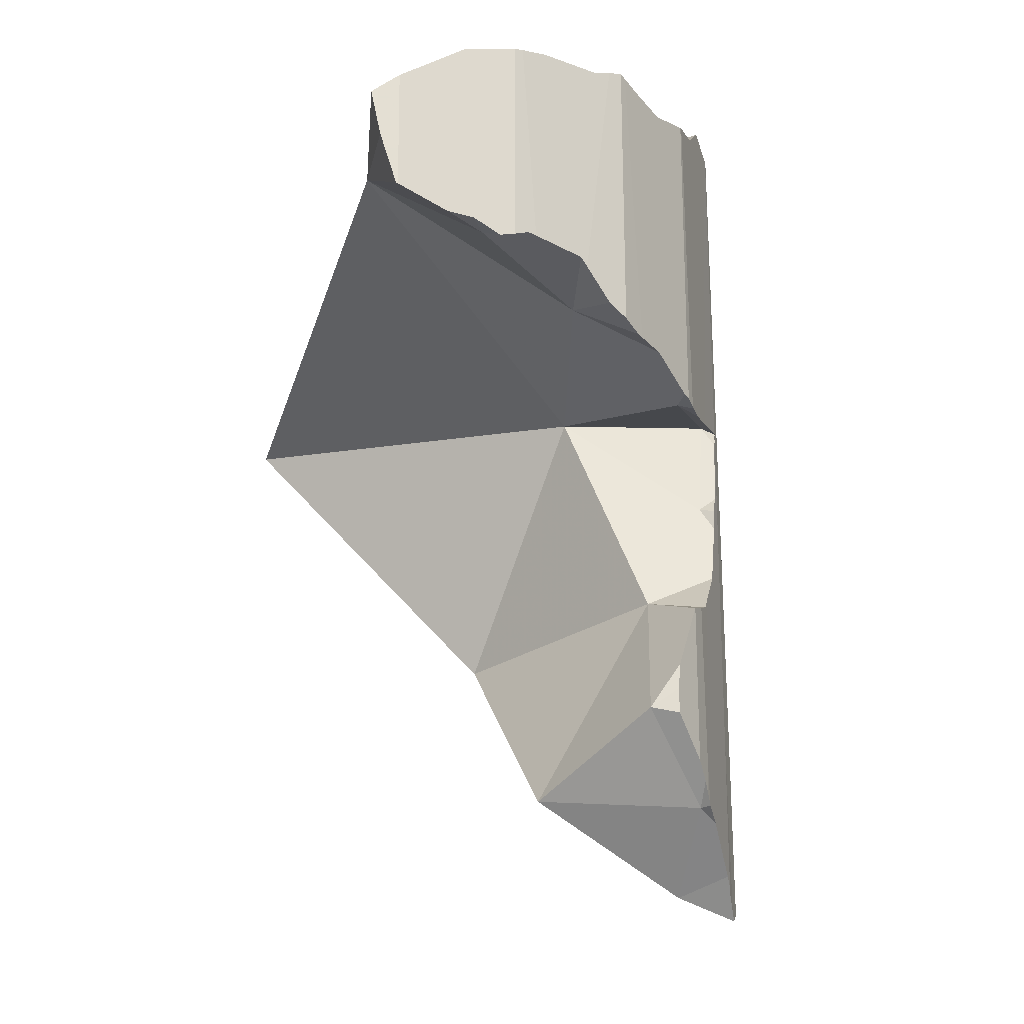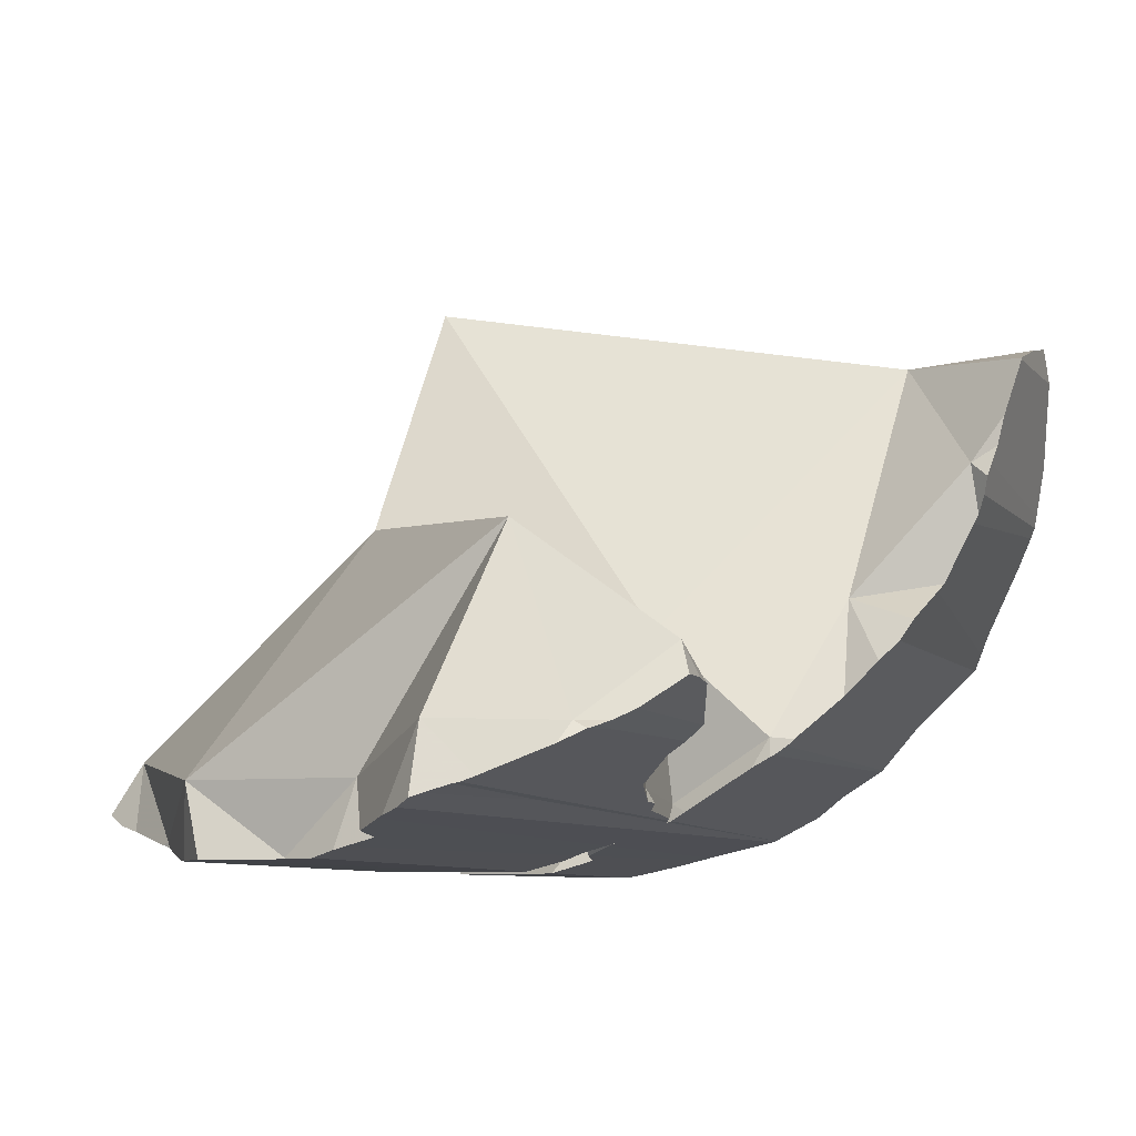
<metadata>
{"format":"obj","ext":"obj","renderer":"f3d","projection":"perspective","resolution":1024,"background":"white","views":[{"elev":-24.0,"azim":-102.0,"up":"+Z"},{"elev":-7.4,"azim":-159.5,"up":"+Y"}]}
</metadata>
<code>
v -0.211 -0.004732 0.1137
v -0.211 -0.004466 0.1104
v -0.211 -0.0037 0.1012
v -0.2109 -0.005833 0.09104
v -0.2109 -0.001626 0.111
v -0.2109 -0.01329 0.1209
v -0.2109 -0.01337 0.1086
v -0.2108 -0.01348 0.09218
v -0.2108 -0.01287 0.06858
v -0.2108 -0.01363 0.06823
v -0.2076 -0.02648 0.1309
v -0.2071 -0.02857 0.1047
v -0.2055 -0.03524 0.06112
v -0.2043 -0.0403 0.09731
v -0.2038 -0.04221 0.1432
v -0.2028 -0.04606 0.1003
v -0.2027 -0.04654 0.06122
v -0.2021 -0.04913 0.09787
v -0.2014 -0.05203 0.09555
v -0.2013 -0.05226 0.09929
v -0.2012 -0.05274 0.07241
v -0.201 -0.05358 0.05819
v -0.2008 -0.05455 0.07107
v -0.2006 -0.05543 0.08281
v -0.2003 -0.05663 0.09874
v -0.2002 -0.05672 0.09981
v -0.1998 -0.05836 0.05614
v -0.1997 -0.04834 0.0993
v -0.1995 -0.05952 0.06727
v -0.1993 -0.06043 0.1491
v -0.1992 -0.06057 0.09823
v -0.1981 -0.06495 0.1506
v -0.1981 -0.06497 0.1008
v -0.1981 -0.06497 0.09827
v -0.1981 -0.06499 0.06543
v -0.1981 -0.06499 0.0585
v -0.1979 -0.06543 0.1507
v -0.1963 -0.06884 0.1517
v -0.1951 -0.07138 0.06178
v -0.1947 -0.07226 0.102
v -0.1946 -0.07246 0.09903
v -0.1933 -0.07503 0.06163
v -0.1927 -0.0525 0.06042
v -0.1904 -0.08019 0.1551
v -0.1894 -0.08249 0.1037
v -0.1828 -0.09531 0.1018
v -0.182 -0.097 0.06051
v -0.1805 -0.09996 0.05715
v -0.1795 -0.05847 0.1497
v -0.1774 -0.1057 0.1018
v -0.1771 -0.1063 0.1018
v -0.1768 -0.1066 0.1586
v -0.1766 -0.1073 0.1144
v -0.1744 -0.1112 0.04427
v -0.1743 -0.1115 0.1188
v -0.1733 -0.1134 0.162
v -0.1714 -0.117 0.09661
v -0.1703 -0.119 0.1648
v -0.1701 -0.1194 0.04015
v -0.17 -0.1195 0.0971
v -0.17 -0.1195 0.132
v -0.17 -0.1196 0.1647
v -0.1675 -0.1221 0.1642
v -0.1662 -0.1234 0.14
v -0.1661 -0.09583 0.109
v -0.1656 -0.124 0.1411
v -0.1641 -0.1255 0.101
v -0.1629 -0.1267 0.03698
v -0.1621 -0.1275 0.1023
v -0.1607 -0.129 0.0368
v -0.16 -0.00794 0.1005
v -0.1599 -0.1296 0.1625
v -0.1532 -0.1363 0.1465
v -0.1502 -0.1393 0.03607
v -0.1476 -0.1016 0.05409
v -0.1469 -0.1235 0.1583
v -0.1465 -0.143 0.1605
v -0.1445 -0.1451 -0.1263
v -0.1445 -0.1451 -0.1158
v -0.1433 -0.1463 -0.1047
v -0.1411 -0.1339 -0.1236
v -0.1362 -0.1532 0.1037
v -0.1344 -0.155 0.02536
v -0.1333 -0.1562 -0.1212
v -0.133 -0.1565 -0.1422
v -0.1329 -0.1567 -0.1211
v -0.1326 -0.1569 -0.07501
v -0.1326 -0.1569 -0.07503
v -0.1326 -0.1569 -0.07499
v -0.1319 -0.1576 0.02461
v -0.1313 -0.1581 0.1053
v -0.1309 -0.1585 0.1671
v -0.1298 -0.1592 0.1676
v -0.1287 -0.1599 0.1061
v -0.1281 -0.1602 0.1682
v -0.1274 -0.1603 -0.1491
v -0.1272 -0.1608 0.02344
v -0.1258 -0.1615 0.02312
v -0.1256 -0.1542 0.0241
v -0.1254 -0.1618 -0.07169
v -0.1253 -0.1619 -0.08003
v -0.1248 -0.1621 -0.1541
v -0.1246 -0.1623 -0.1198
v -0.1242 -0.1625 -0.1378
v -0.1226 -0.1634 -0.158
v -0.1225 -0.1635 -0.1581
v -0.1219 -0.1638 -0.1194
v -0.1189 -0.1653 0.02312
v -0.1179 -0.166 -0.0841
v -0.1179 -0.166 -0.06821
v -0.1178 -0.1608 -0.1579
v -0.1176 -0.1661 -0.08462
v -0.1166 -0.1665 0.1096
v -0.1151 -0.1675 -0.06461
v -0.1143 -0.168 -0.1628
v -0.1131 -0.1683 0.1731
v -0.1081 -0.1713 -0.1172
v -0.1081 -0.1713 -0.1034
v -0.1036 -0.1736 0.02714
v -0.1022 -0.1745 -0.04787
v -0.1013 -0.1748 0.1234
v -0.1009 -0.1451 -0.06177
v -0.1008 -0.1751 0.1668
v -0.09846 -0.1763 0.1869
v -0.09606 -0.1779 -0.1149
v -0.09532 -0.1784 -0.1802
v -0.09464 -0.09684 -0.1524
v -0.0943 -0.1788 -0.01994
v -0.09388 -0.179 -0.01104
v -0.09376 -0.1567 0.1787
v -0.09345 -0.1614 0.1144
v -0.09192 -0.1802 -0.1837
v -0.09145 -0.1805 -0.168
v -0.0914 -0.1803 0.03033
v -0.09129 -0.1805 -0.1245
v -0.0912 -0.1803 0.1264
v -0.09029 -0.1811 -0.1286
v -0.0901 -0.1807 -0.1854
v -0.08997 -0.1811 -0.003254
v -0.08996 -0.1736 -0.009265
v -0.08992 -0.1813 -0.1157
v -0.08925 -0.1811 -0.1622
v -0.08827 -0.1816 -0.1354
v -0.08756 -0.1819 -0.116
v -0.08725 -0.1821 -0.1076
v -0.08701 -0.1826 0.1276
v -0.08685 -0.1822 -0.1161
v -0.08685 -0.1828 0.02578
v -0.08615 -0.1831 0.1667
v -0.08609 -0.1825 -0.1528
v -0.08569 -0.1834 0.02789
v -0.08556 -0.1835 0.03213
v -0.08543 -0.1828 -0.1463
v -0.08539 -0.1772 0.03423
v -0.08519 -0.1829 -0.1472
v -0.08516 -0.183 -0.1521
v -0.08422 -0.1839 0.03091
v -0.08418 -0.1839 0.03267
v -0.08402 -0.1842 0.1837
v -0.08377 -0.1843 0.1837
v -0.08349 -0.1817 -0.1495
v -0.08336 -0.1838 -0.1507
v -0.08326 -0.1838 -0.1922
v -0.08308 -0.1844 0.03303
v -0.08295 -0.1644 -0.1147
v -0.08281 -0.1849 0.1667
v -0.08274 -0.185 0.1281
v -0.08209 -0.1851 0.128
v -0.08161 -0.1855 0.1664
v -0.08125 -0.1856 0.1663
v -0.08111 -0.1858 0.1833
v -0.08088 -0.1859 0.1832
v -0.08024 -0.1852 -0.1953
v -0.07998 -0.1855 -0.1169
v -0.07985 -0.1611 -0.1864
v -0.07978 -0.1864 0.183
v -0.07956 -0.1865 0.166
v -0.07915 -0.1136 0.03186
v -0.07905 -0.1866 0.1282
v -0.07785 -0.187 0.03762
v -0.0778 -0.187 0.03407
v -0.07741 -0.1867 -0.1492
v -0.07584 -0.1875 0.03962
v -0.07575 -0.1876 -0.12
v -0.07536 -0.1877 -0.1491
v -0.0748 -0.1878 -0.1911
v -0.07119 -0.08109 0.1607
v -0.0673 -0.1897 -0.1848
v -0.06593 -0.1899 0.1269
v -0.0642 -0.1905 -0.1813
v -0.06351 -0.1907 -0.1288
v -0.06328 -0.1907 -0.1482
v -0.06277 -0.1908 -0.1297
v -0.06059 -0.1913 0.03851
v -0.05811 -0.1919 0.03867
v -0.05804 -0.192 0.041
v -0.05793 -0.192 0.04503
v -0.05716 -0.1921 0.1776
v -0.05643 -0.1923 0.1631
v -0.05562 -0.1925 0.1285
v -0.0547 -0.1927 0.1616
v -0.05428 -0.1928 0.1769
v -0.05273 -0.1935 -0.1686
v -0.05212 -0.1935 0.04681
v -0.05064 -0.1938 0.1759
v -0.04989 -0.194 0.1574
v -0.04895 -0.1944 0.03918
v -0.04876 -0.1943 0.1296
v -0.04775 -0.1948 -0.147
v -0.04639 -0.1842 0.04509
v -0.04567 -0.1952 0.05314
v -0.0456 -0.1952 0.05321
v -0.0452 -0.1953 0.04155
v -0.04283 -0.196 0.1739
v -0.0409 -0.1965 0.07024
v -0.04086 -0.1965 0.1309
v -0.04081 -0.1759 -0.1453
v -0.04078 -0.1965 0.1493
v -0.03873 -0.1971 0.04562
v -0.03757 -0.1975 -0.147
v -0.03679 -0.1825 0.07773
v -0.03359 -0.1986 -0.147
v -0.03162 -0.1824 0.1668
v -0.02793 -0.2001 0.1641
v -0.0267 -0.2004 0.1177
v -0.02503 -0.201 -0.1443
v -0.02429 -0.2011 0.04318
v -0.02418 -0.2011 0.07092
v -0.02414 -0.2011 0.07093
v -0.02402 -0.2011 0.1109
v -0.024 -0.2012 0.1174
v -0.02383 -0.2012 0.1597
v -0.01929 -0.2012 0.1547
v -0.01923 -0.2012 0.09937
v -0.01608 -0.2012 0.1164
v -0.01457 -0.2012 0.1496
v -0.01442 -0.2012 0.09656
v -0.01383 -0.201 -0.14
v -0.01335 -0.2007 -0.1398
v -0.01294 -0.2012 0.07887
v -0.01271 -0.201 -0.14
v -0.01185 -0.1514 0.1152
v -0.01074 -0.08554 -0.06692
v -0.009686 -0.2012 0.04006
v -0.008875 -0.2012 0.08181
v -0.0074 -0.2012 0.03956
v -0.004574 -0.2011 0.1329
v 0.002871 -0.2011 0.08653
v 0.00581 -0.2012 -0.1449
v 0.005881 -0.201 0.1135
v 0.007461 -0.2011 0.03256
v 0.008955 -0.192 0.03449
v 0.0102 0.01459 0.04378
v 0.0138 -0.2011 -0.147
v 0.01821 -0.201 0.08141
v 0.01821 -0.201 0.09498
v 0.02002 -0.1757 -0.145
v 0.02253 -0.201 0.03152
v 0.02517 -0.1889 0.07845
v 0.02703 -0.201 -0.1315
v 0.02887 -0.133 0.0393
v 0.0307 -0.201 -0.1262
v 0.03128 -0.2009 0.02437
v 0.03131 -0.2009 0.0322
v 0.03356 -0.2003 0.02197
v 0.04527 -0.1971 0.0349
v 0.04709 -0.1966 0.01108
v 0.04882 -0.1961 -0.1006
v 0.05089 -0.1955 -0.0969
v 0.05172 -0.1934 -0.09677
v 0.05194 -0.1952 0.03621
v 0.05421 -0.1946 -0.09543
v 0.05515 -0.1944 -0.09468
v 0.05772 -0.1936 0.002481
v 0.0597 -0.1844 0.04155
v 0.06074 -0.1698 -0.01112
v 0.06499 -0.1916 0.03696
v 0.07053 -0.19 0.02555
v 0.0736 -0.1892 -0.07994
v 0.07669 -0.1647 -0.06956
v 0.07733 -0.1881 -0.002677
v 0.07824 -0.1879 -0.01765
v 0.08148 -0.187 -0.07551
v 0.0815 -0.187 -0.02176
v 0.08866 -0.1829 -0.07072
v 0.08884 -0.1828 -0.03247
v 0.09341 -0.1802 -0.05344
f 2 1 5
f 2 7 1
f 5 1 6
f 7 6 1
f 2 5 7
f 5 6 11
f 7 5 12
f 5 11 71
f 5 71 12
f 7 12 6
f 6 26 11
f 12 26 6
f 30 15 11
f 49 11 15
f 26 30 11
f 49 71 11
f 16 26 12
f 16 12 28
f 12 71 28
f 49 15 30
f 20 26 16
f 20 16 28
f 26 20 28
f 65 26 28
f 26 33 30
f 65 33 26
f 28 71 65
f 33 32 30
f 37 30 32
f 49 30 37
f 33 40 32
f 32 38 37
f 40 38 32
f 65 40 33
f 37 38 49
f 53 38 40
f 38 44 49
f 38 52 44
f 53 52 38
f 45 53 40
f 65 45 40
f 52 49 44
f 46 53 45
f 46 45 65
f 65 53 46
f 76 49 52
f 187 71 49
f 76 187 49
f 53 56 52
f 76 52 56
f 55 56 53
f 65 55 53
f 55 61 56
f 61 55 65
f 56 62 58
f 76 56 58
f 61 62 56
f 76 58 62
f 61 64 62
f 65 64 61
f 64 63 62
f 76 62 63
f 63 64 66
f 63 66 72
f 76 63 72
f 65 66 64
f 76 66 65
f 65 71 187
f 65 187 76
f 72 66 76
f 18 20 16
f 18 16 28
f 28 16 20
f 19 25 18
f 28 19 18
f 25 20 18
f 25 19 24
f 28 24 19
f 20 25 28
f 25 24 31
f 28 43 24
f 24 29 35
f 24 43 29
f 24 34 31
f 24 35 34
f 25 31 28
f 28 31 65
f 28 71 43
f 28 65 71
f 35 29 43
f 65 31 34
f 35 41 34
f 34 41 65
f 39 42 35
f 39 35 43
f 42 41 35
f 39 75 42
f 43 75 39
f 47 41 42
f 50 46 41
f 41 46 65
f 47 50 41
f 42 75 47
f 43 71 75
f 65 46 50
f 48 50 47
f 75 48 47
f 48 57 50
f 54 59 48
f 75 54 48
f 48 60 57
f 59 60 48
f 50 57 51
f 65 50 51
f 65 51 57
f 59 54 75
f 67 57 60
f 65 57 67
f 59 70 60
f 59 68 70
f 68 59 75
f 70 67 60
f 65 67 69
f 69 131 65
f 65 187 71
f 131 187 65
f 69 67 82
f 67 70 74
f 82 67 74
f 75 70 68
f 82 131 69
f 75 74 70
f 75 71 178
f 71 253 178
f 187 253 71
f 83 74 75
f 82 74 91
f 74 83 90
f 74 90 91
f 99 83 75
f 99 75 178
f 131 82 91
f 99 90 83
f 90 97 91
f 99 97 90
f 97 94 91
f 131 91 94
f 94 97 119
f 94 119 113
f 131 94 113
f 99 98 97
f 97 98 108
f 97 108 119
f 98 99 108
f 154 108 99
f 99 178 154
f 154 119 108
f 119 136 113
f 113 121 131
f 113 136 121
f 119 134 152
f 154 134 119
f 136 119 152
f 131 121 136
f 131 136 146
f 131 146 167
f 131 167 168
f 131 168 179
f 131 179 189
f 242 187 131
f 189 242 131
f 154 152 134
f 146 136 167
f 136 152 167
f 154 158 152
f 158 167 152
f 154 164 158
f 183 164 154
f 178 210 154
f 154 210 183
f 180 158 164
f 158 168 167
f 168 158 180
f 183 180 164
f 168 180 179
f 221 210 178
f 178 242 221
f 178 253 242
f 180 183 179
f 179 183 197
f 179 197 189
f 183 210 197
f 242 253 187
f 197 200 189
f 189 200 242
f 200 197 211
f 197 210 204
f 211 197 204
f 200 211 208
f 208 242 200
f 204 210 211
f 208 211 215
f 208 215 230
f 208 225 216
f 216 242 208
f 208 230 225
f 211 210 212
f 212 210 221
f 211 212 215
f 215 212 221
f 221 228 215
f 215 228 230
f 225 242 216
f 221 229 228
f 221 240 229
f 221 245 240
f 242 259 221
f 259 245 221
f 225 230 234
f 225 234 242
f 228 229 240
f 230 228 234
f 234 228 240
f 234 240 237
f 234 237 248
f 234 259 242
f 248 259 234
f 237 240 245
f 248 237 245
f 248 245 255
f 259 255 245
f 248 255 259
f 25 26 20
f 25 20 28
f 28 20 26
f 25 34 26
f 31 25 28
f 31 34 25
f 28 26 65
f 34 33 26
f 65 26 33
f 28 65 31
f 31 65 34
f 34 41 33
f 41 40 33
f 65 33 40
f 34 65 41
f 46 40 41
f 46 45 40
f 40 45 65
f 41 65 46
f 65 45 46
f 89 87 88
f 122 88 87
f 122 87 89
f 88 100 89
f 101 100 88
f 122 101 88
f 122 89 100
f 100 101 110
f 122 100 110
f 101 109 110
f 122 109 101
f 110 109 114
f 114 109 112
f 112 109 122
f 122 110 114
f 114 112 141
f 122 118 112
f 112 118 141
f 122 114 120
f 120 114 141
f 165 118 122
f 141 118 125
f 165 125 118
f 122 120 140
f 120 128 140
f 120 141 128
f 140 178 122
f 122 243 165
f 122 178 243
f 165 141 125
f 129 128 139
f 128 129 140
f 139 128 141
f 140 129 139
f 140 139 154
f 139 141 151
f 148 139 151
f 139 148 154
f 154 178 140
f 144 145 141
f 165 144 141
f 145 151 141
f 144 147 145
f 165 147 144
f 145 147 174
f 145 157 151
f 157 145 181
f 145 174 184
f 145 184 181
f 165 174 147
f 157 148 151
f 154 148 157
f 154 157 164
f 154 164 210
f 210 178 154
f 164 157 181
f 210 164 181
f 217 174 165
f 165 243 217
f 217 184 174
f 210 261 178
f 253 243 178
f 261 253 178
f 184 195 181
f 181 195 194
f 181 194 210
f 184 191 195
f 217 191 184
f 193 195 191
f 193 191 217
f 195 193 207
f 207 193 213
f 209 193 217
f 193 209 220
f 213 193 220
f 210 194 195
f 210 195 207
f 210 207 213
f 209 217 220
f 210 213 219
f 210 219 252
f 210 252 261
f 213 227 219
f 220 226 213
f 226 227 213
f 220 217 222
f 239 222 217
f 217 257 239
f 243 257 217
f 246 219 227
f 219 246 252
f 222 226 220
f 239 226 222
f 226 238 227
f 239 238 226
f 227 238 244
f 246 227 244
f 239 241 238
f 244 238 241
f 254 241 239
f 257 254 239
f 244 241 249
f 241 254 249
f 261 243 253
f 257 243 280
f 276 243 261
f 243 276 280
f 246 244 251
f 262 244 249
f 251 244 262
f 252 246 251
f 249 254 260
f 262 249 260
f 251 258 252
f 258 251 263
f 251 262 263
f 258 263 252
f 276 261 252
f 263 265 252
f 252 265 267
f 252 267 274
f 252 274 276
f 260 254 257
f 260 257 270
f 257 280 270
f 268 262 260
f 268 260 270
f 263 262 268
f 265 263 269
f 269 263 268
f 265 269 267
f 269 273 267
f 267 273 274
f 270 269 268
f 270 272 269
f 269 272 273
f 273 272 270
f 270 279 273
f 280 279 270
f 274 273 282
f 279 284 273
f 273 284 282
f 276 274 281
f 274 282 281
f 286 280 276
f 281 282 276
f 286 276 282
f 285 279 280
f 283 284 279
f 285 283 279
f 287 285 280
f 287 280 286
f 284 286 282
f 284 283 286
f 283 285 287
f 286 283 287
f 133 126 132
f 132 126 138
f 133 175 126
f 126 175 138
f 138 133 132
f 138 142 133
f 142 175 133
f 138 163 142
f 138 175 163
f 142 156 150
f 161 142 150
f 142 163 156
f 161 175 142
f 150 156 161
f 156 162 161
f 162 156 185
f 156 163 186
f 156 186 185
f 161 162 182
f 175 161 217
f 182 217 161
f 182 162 185
f 163 175 173
f 186 163 173
f 173 175 188
f 186 173 188
f 217 188 175
f 182 185 192
f 192 217 182
f 186 188 185
f 188 190 185
f 190 192 185
f 217 190 188
f 192 190 203
f 217 203 190
f 192 203 209
f 209 217 192
f 203 217 209
f 78 84 81
f 111 78 81
f 84 78 86
f 86 78 85
f 111 85 78
f 84 165 81
f 81 127 111
f 165 127 81
f 84 86 165
f 104 86 85
f 104 85 96
f 111 96 85
f 104 103 86
f 86 103 165
f 104 96 102
f 111 102 96
f 102 105 104
f 111 105 102
f 104 107 103
f 103 107 165
f 137 104 105
f 107 104 137
f 111 106 105
f 133 105 106
f 137 105 133
f 111 115 106
f 115 133 106
f 117 107 135
f 117 165 107
f 135 107 137
f 111 175 115
f 111 127 175
f 133 115 126
f 115 175 126
f 125 117 135
f 125 165 117
f 125 135 165
f 126 175 133
f 217 127 165
f 175 127 217
f 133 143 137
f 142 143 133
f 142 133 175
f 137 165 135
f 143 165 137
f 143 142 150
f 150 142 161
f 142 175 161
f 143 150 153
f 161 143 153
f 161 165 143
f 150 156 153
f 161 156 150
f 153 156 155
f 161 153 155
f 155 156 162
f 155 162 161
f 161 162 156
f 217 165 161
f 161 175 217
f 50 53 46
f 65 50 46
f 65 46 53
f 51 53 50
f 65 51 50
f 53 51 60
f 51 57 60
f 65 57 51
f 53 60 55
f 65 53 55
f 60 61 55
f 65 55 61
f 57 67 60
f 65 67 57
f 60 67 61
f 65 61 64
f 67 64 61
f 65 64 66
f 66 64 73
f 64 67 69
f 91 64 69
f 73 64 91
f 65 66 76
f 65 69 67
f 65 131 69
f 76 187 65
f 65 187 131
f 76 66 73
f 82 91 69
f 69 131 82
f 73 77 76
f 77 73 92
f 73 91 92
f 77 130 76
f 76 130 187
f 77 92 130
f 91 82 131
f 91 94 92
f 94 91 131
f 94 93 92
f 93 130 92
f 94 121 93
f 93 123 95
f 95 130 93
f 93 121 136
f 93 136 123
f 94 113 121
f 113 94 131
f 95 123 116
f 116 130 95
f 131 121 113
f 116 123 130
f 136 121 131
f 149 130 123
f 136 149 123
f 166 130 149
f 170 130 166
f 177 130 170
f 199 130 177
f 187 130 242
f 223 130 199
f 242 130 223
f 146 136 131
f 167 146 131
f 168 167 131
f 179 168 131
f 189 179 131
f 187 242 131
f 131 242 189
f 136 146 149
f 149 146 167
f 166 149 169
f 149 167 169
f 169 170 166
f 167 168 170
f 167 170 169
f 170 168 177
f 177 168 179
f 179 201 177
f 177 201 199
f 189 200 179
f 179 200 201
f 189 242 200
f 201 223 199
f 201 200 206
f 200 208 206
f 200 242 208
f 206 223 201
f 208 218 206
f 218 223 206
f 208 216 218
f 208 242 216
f 216 242 218
f 218 242 223
f 9 8 4
f 4 8 71
f 71 9 4
f 9 10 8
f 21 8 10
f 8 18 14
f 8 14 71
f 21 18 8
f 10 9 71
f 13 17 10
f 71 13 10
f 17 23 10
f 23 21 10
f 17 13 43
f 43 13 71
f 14 18 16
f 28 14 16
f 14 28 71
f 28 16 18
f 22 23 17
f 43 22 17
f 28 18 21
f 21 23 43
f 28 21 43
f 22 29 23
f 27 36 22
f 43 27 22
f 22 35 29
f 22 36 35
f 23 29 43
f 43 36 27
f 71 28 43
f 29 35 43
f 39 35 36
f 35 39 43
f 43 39 36
f 81 78 79
f 79 78 84
f 81 84 78
f 81 79 80
f 80 79 86
f 79 84 86
f 81 80 122
f 80 86 88
f 87 80 88
f 80 87 122
f 165 84 81
f 122 127 81
f 81 127 165
f 165 86 84
f 86 101 88
f 86 103 101
f 165 103 86
f 87 88 122
f 88 101 122
f 101 103 112
f 101 112 109
f 101 109 122
f 103 107 112
f 165 107 103
f 107 118 112
f 107 117 118
f 165 117 107
f 112 122 109
f 118 122 112
f 118 117 125
f 165 125 117
f 165 122 118
f 165 118 125
f 243 127 122
f 165 243 122
f 165 127 217
f 217 127 243
f 217 243 165
f 252 263 258
f 252 258 264
f 275 261 252
f 252 261 276
f 252 265 263
f 252 264 275
f 265 252 267
f 274 267 252
f 274 252 276
f 264 258 263
f 276 261 275
f 264 263 266
f 263 265 266
f 275 264 266
f 266 265 267
f 267 278 266
f 266 271 275
f 266 277 271
f 266 278 277
f 274 281 267
f 281 278 267
f 275 271 277
f 274 276 281
f 278 276 275
f 275 277 278
f 281 276 278
f 72 66 73
f 66 72 76
f 76 73 66
f 72 73 77
f 76 72 77
f 77 73 76
f 125 135 141
f 135 125 165
f 165 125 141
f 135 137 141
f 137 135 165
f 144 141 137
f 143 144 137
f 165 143 137
f 165 141 144
f 144 143 147
f 147 143 153
f 161 153 143
f 161 143 165
f 165 144 147
f 147 153 184
f 165 147 174
f 174 147 184
f 161 155 153
f 185 153 155
f 184 153 185
f 161 162 155
f 162 182 155
f 182 185 155
f 161 182 162
f 161 165 217
f 217 182 161
f 165 174 217
f 217 174 184
f 182 192 185
f 217 192 182
f 184 185 191
f 184 191 217
f 191 185 193
f 185 192 193
f 191 193 217
f 192 209 193
f 217 209 192
f 193 209 217
f 243 127 217
f 217 127 257
f 257 127 243
f 217 257 243
f 24 19 18
f 28 18 19
f 21 24 18
f 21 18 28
f 28 19 24
f 23 24 21
f 23 21 43
f 43 21 28
f 29 24 23
f 29 23 43
f 28 24 43
f 24 29 43
f 130 123 116
f 116 123 149
f 130 116 124
f 116 159 124
f 159 116 149
f 149 123 130
f 130 124 159
f 166 149 130
f 130 159 160
f 130 160 223
f 170 166 130
f 130 177 170
f 130 199 177
f 223 199 130
f 159 149 160
f 160 149 171
f 149 166 171
f 223 160 171
f 166 170 169
f 166 169 171
f 169 170 172
f 169 172 171
f 172 170 176
f 176 170 177
f 171 172 223
f 172 176 223
f 177 198 176
f 176 198 223
f 177 202 198
f 177 199 202
f 223 198 202
f 201 202 199
f 201 199 223
f 202 201 205
f 205 201 206
f 206 201 223
f 223 202 205
f 206 214 205
f 223 205 214
f 206 224 214
f 218 206 223
f 206 218 232
f 206 232 224
f 223 214 224
f 218 216 232
f 242 216 218
f 216 225 231
f 225 216 242
f 231 232 216
f 242 218 223
f 223 224 236
f 223 236 247
f 223 247 242
f 236 224 232
f 250 231 225
f 250 225 242
f 232 231 233
f 233 231 235
f 250 235 231
f 233 236 232
f 236 233 235
f 236 235 247
f 247 235 250
f 242 247 250
f 154 164 183
f 210 164 154
f 154 183 210
f 164 181 180
f 183 164 180
f 210 181 164
f 181 194 180
f 180 194 183
f 210 194 181
f 183 194 196
f 196 197 183
f 210 183 197
f 196 194 210
f 197 196 204
f 204 196 210
f 197 204 210
f 225 230 231
f 225 234 230
f 225 231 250
f 242 234 225
f 225 250 242
f 231 230 235
f 230 234 235
f 250 231 235
f 235 234 237
f 234 248 237
f 259 234 242
f 259 248 234
f 250 235 237
f 256 237 248
f 250 237 256
f 250 259 242
f 256 248 255
f 255 248 259
f 256 259 250
f 255 259 256
f 3 2 5
f 3 7 2
f 5 2 7
f 3 5 4
f 3 4 8
f 3 8 7
f 5 71 4
f 4 71 8
f 5 7 12
f 5 12 71
f 8 12 7
f 14 12 8
f 14 8 71
f 16 12 14
f 12 16 28
f 71 12 28
f 28 16 14
f 14 71 28
f 187 130 223
f 242 130 187
f 223 130 242
f 223 242 187

</code>
